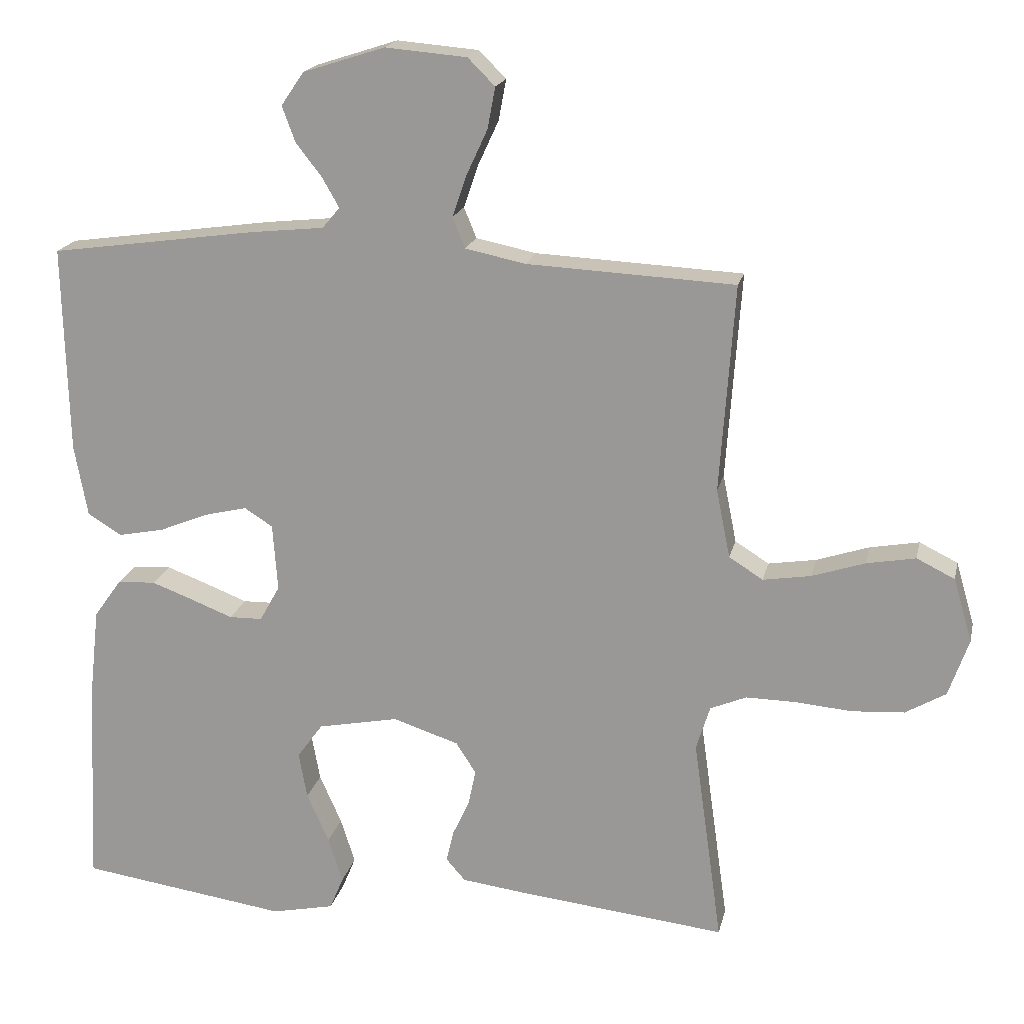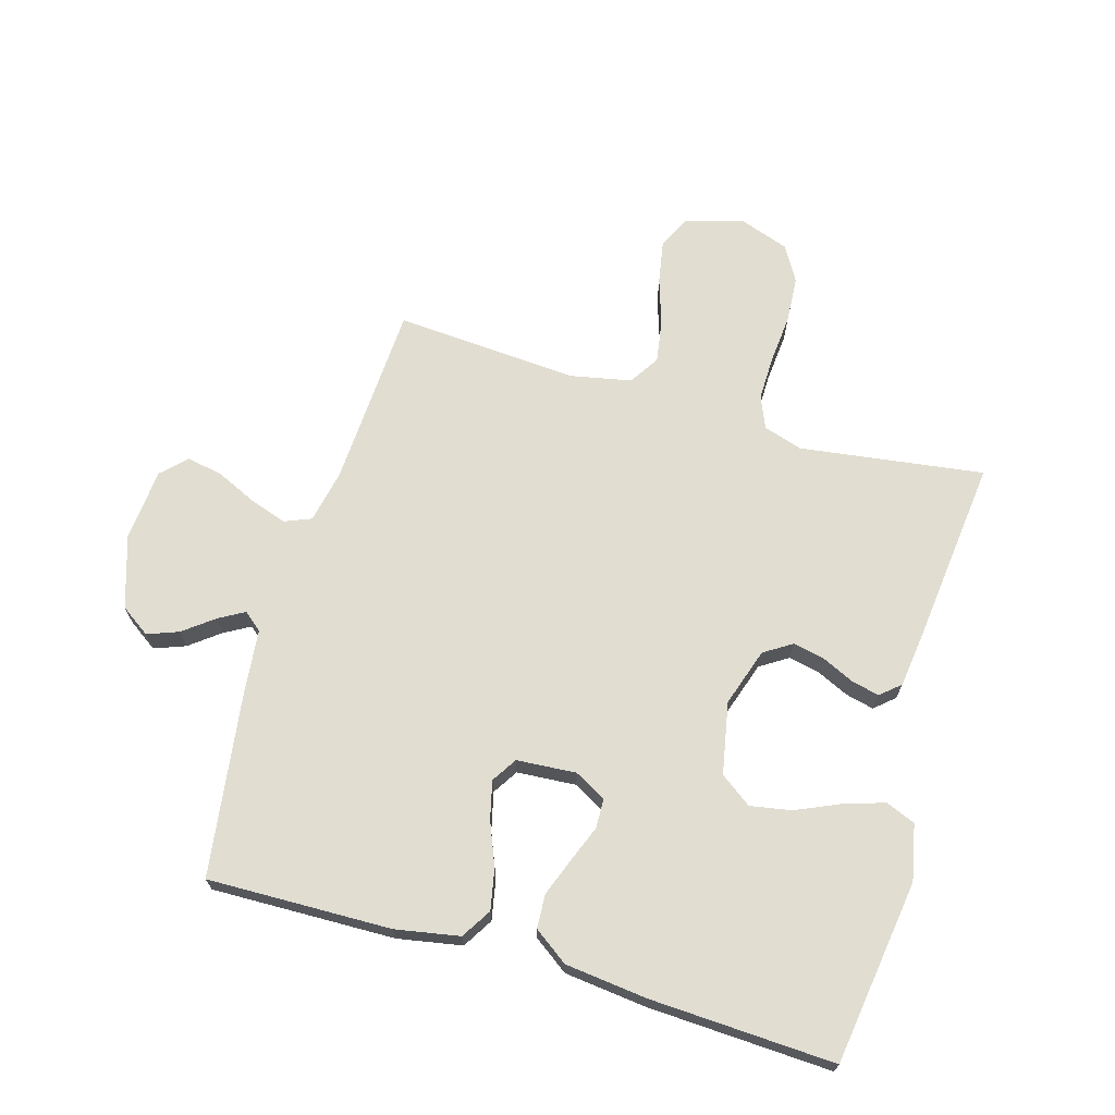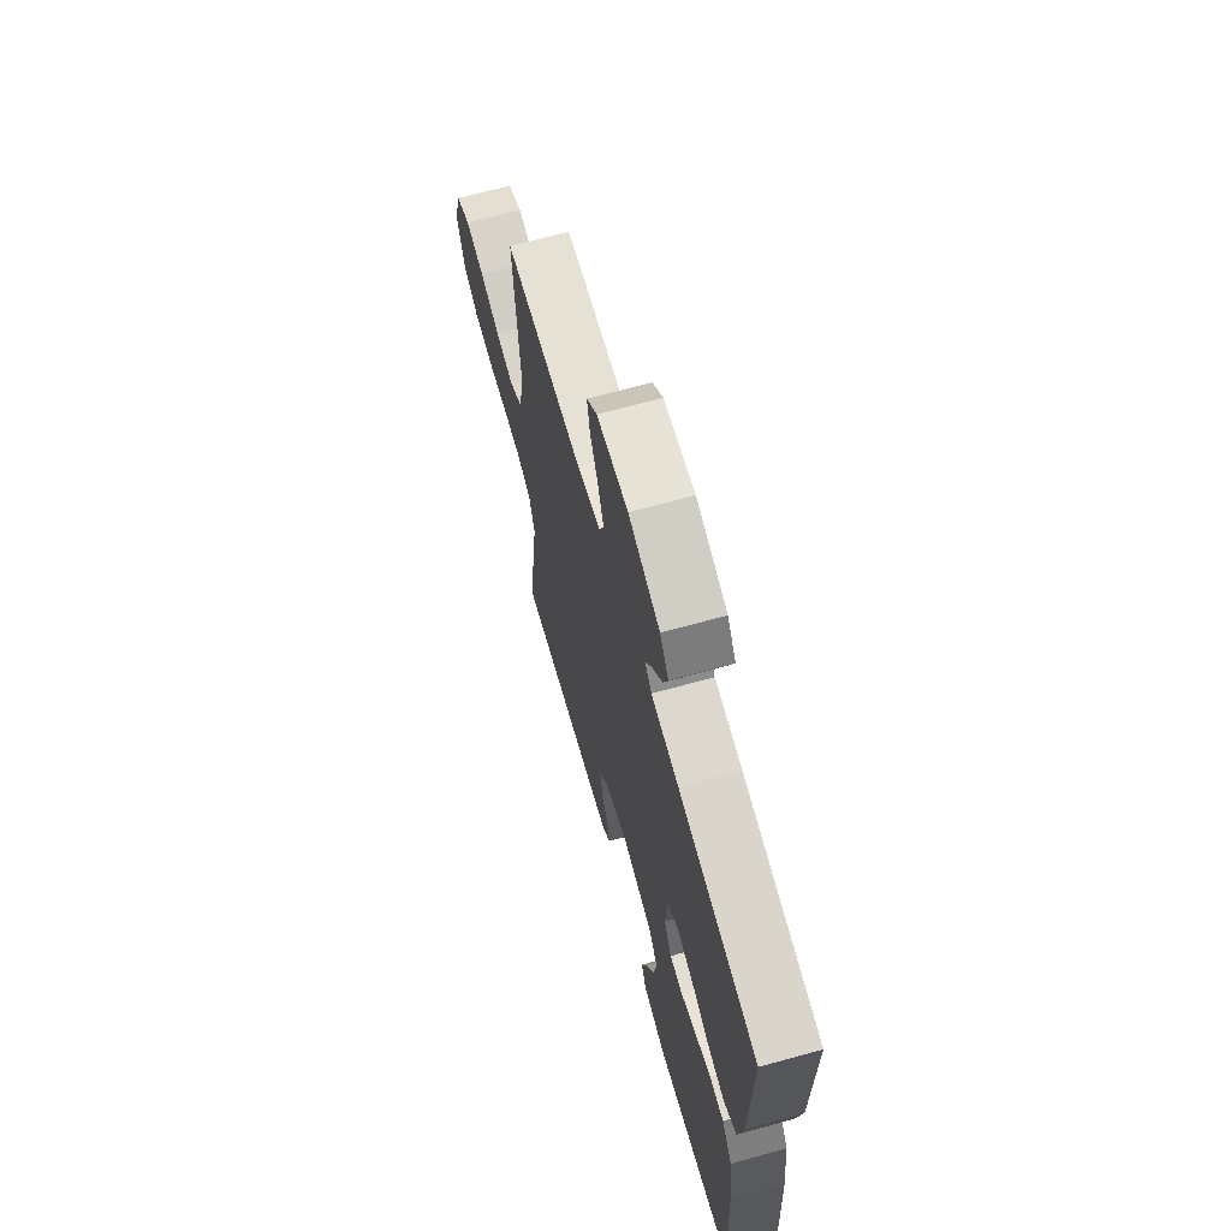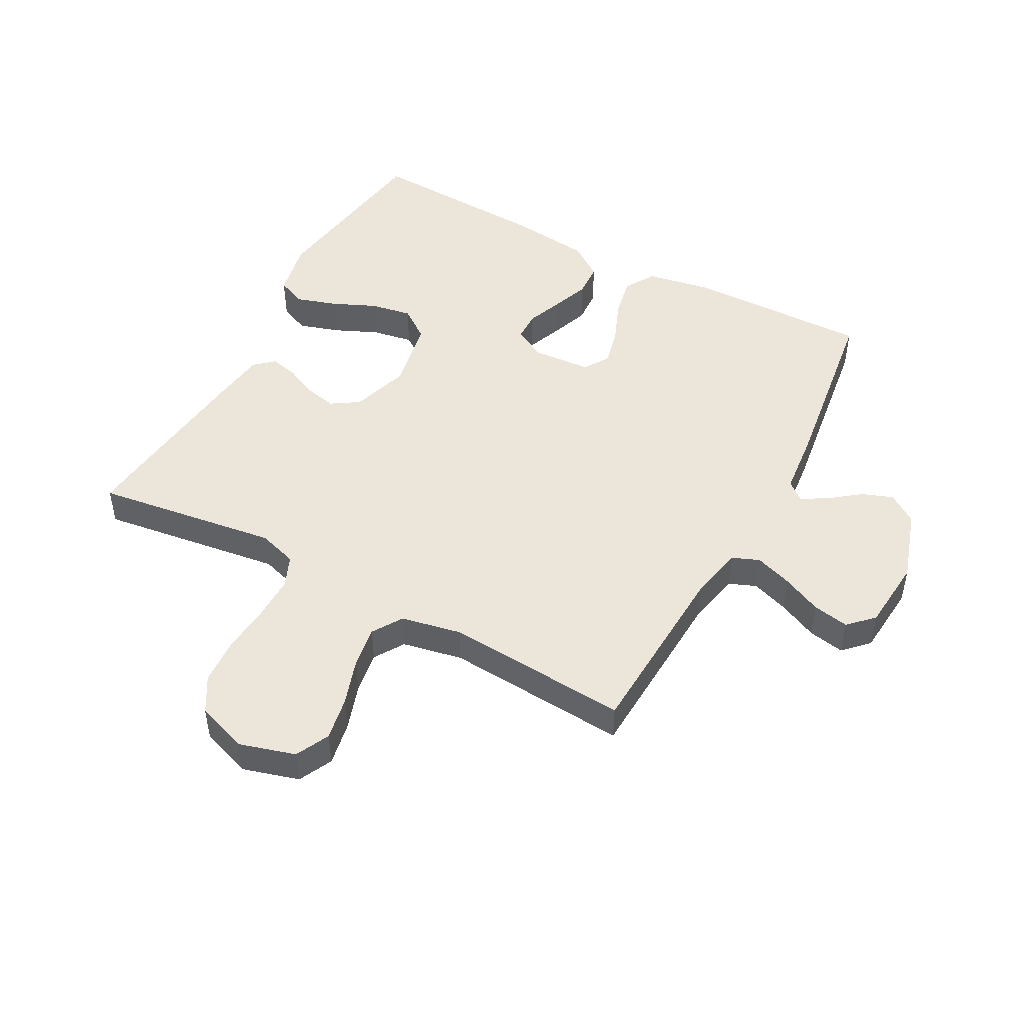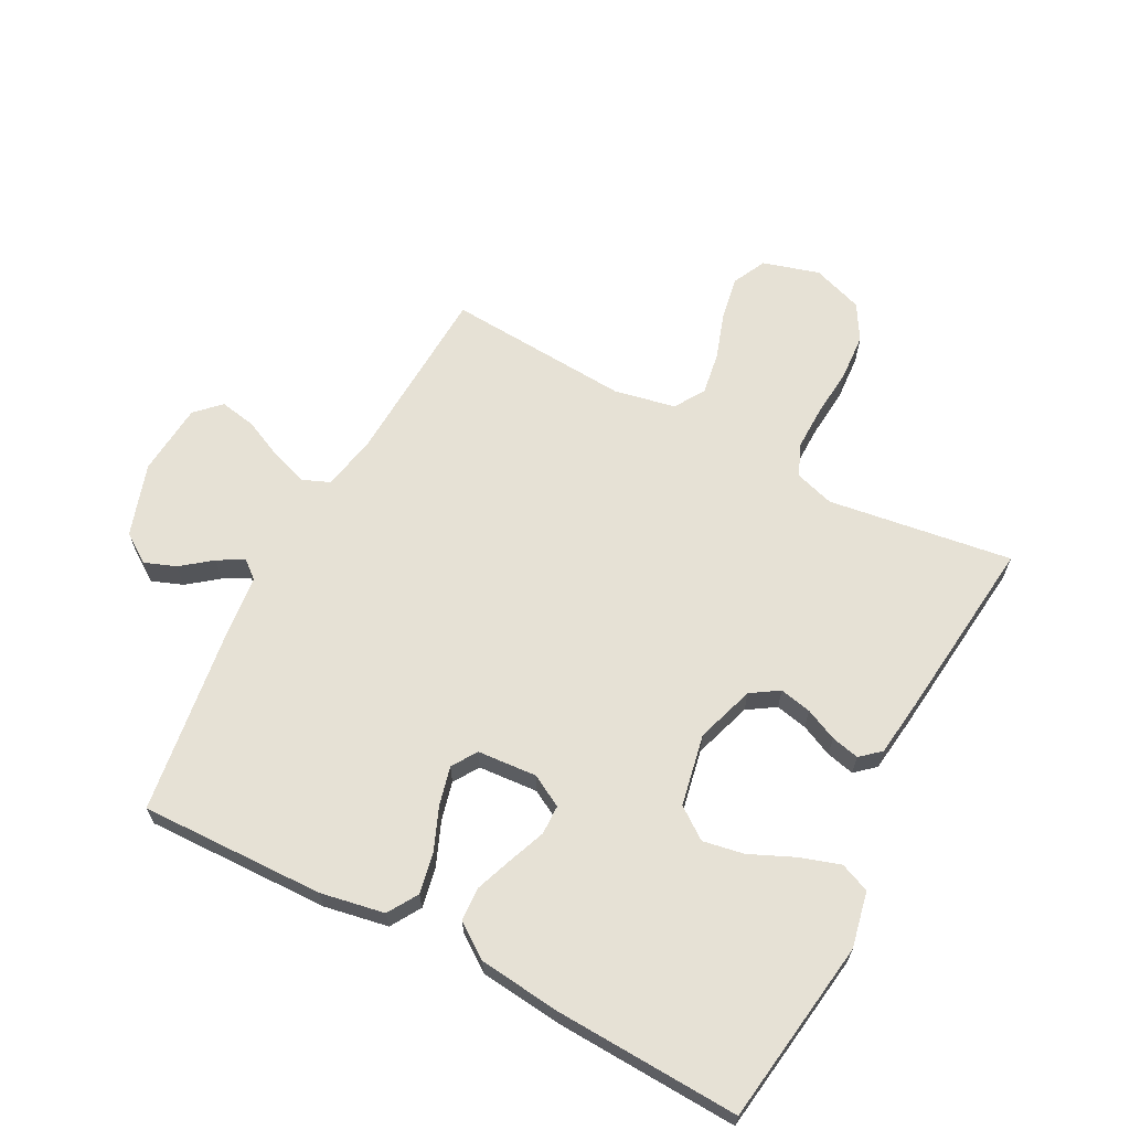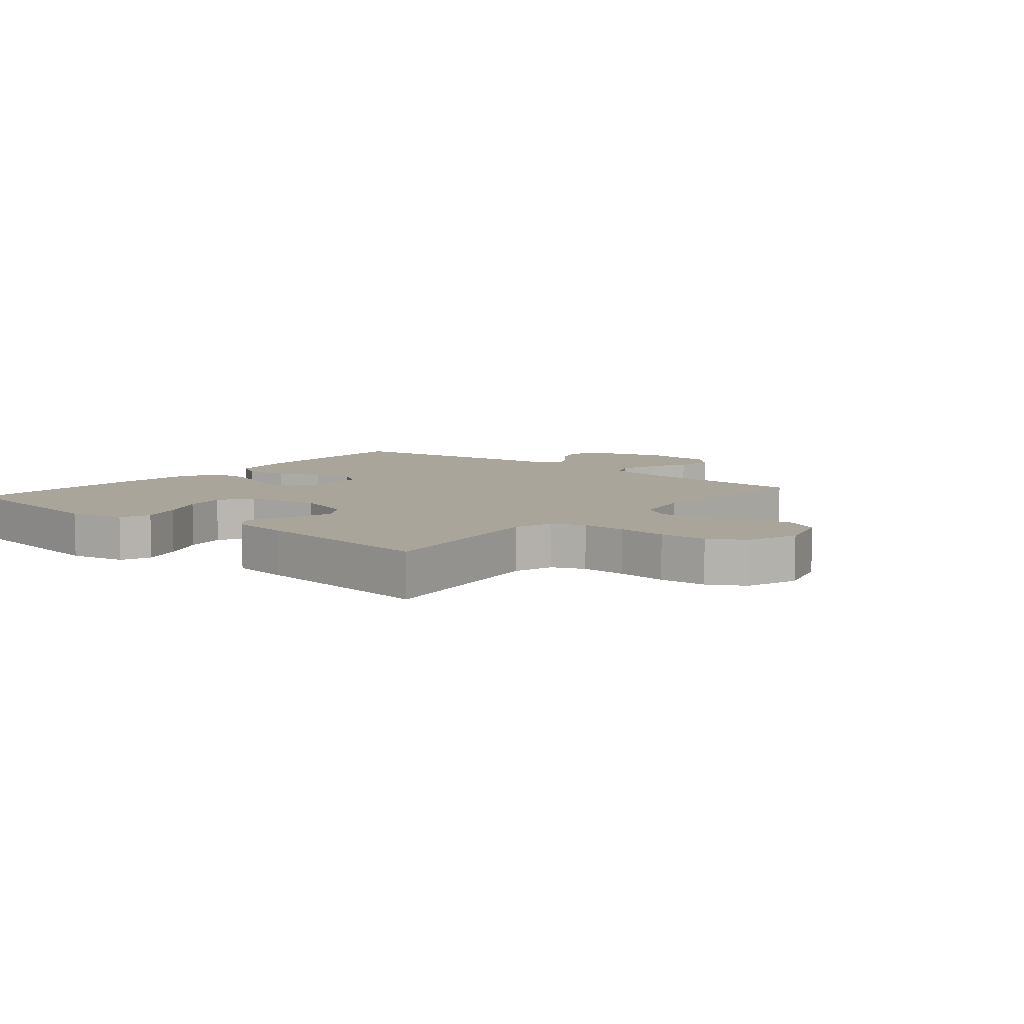
<metadata>
{"format":"obj","ext":"obj","renderer":"f3d","projection":"perspective","resolution":1024,"background":"white","views":[{"elev":18.6,"azim":-167.7,"up":"+Z"},{"elev":68.7,"azim":106.3,"up":"+Y"},{"elev":67.0,"azim":74.5,"up":"+Z"},{"elev":48.3,"azim":-61.6,"up":"+Y"},{"elev":64.7,"azim":117.7,"up":"+Y"},{"elev":7.6,"azim":-140.3,"up":"+Y"}]}
</metadata>
<code>
v -0.5 0.07 0.5
v -0.2 0.07 0.515
v -0.113 0.07 0.533
v -0.095 0.07 0.577
v -0.116 0.07 0.638
v -0.146 0.07 0.703
v -0.157 0.07 0.762
v -0.118 0.07 0.801
v 0 0.07 0.811
v 0.118 0.07 0.773
v 0.151 0.07 0.725
v 0.132 0.07 0.674
v 0.094 0.07 0.625
v 0.07 0.07 0.583
v 0.095 0.07 0.553
v 0.2 0.07 0.542
v 0.5 0.07 0.5
v 0.493 0.07 0.2
v 0.474 0.07 0.096
v 0.425 0.07 0.066
v 0.359 0.07 0.079
v 0.288 0.07 0.108
v 0.226 0.07 0.123
v 0.185 0.07 0.097
v 0.178 0.07 0
v 0.207 0.07 -0.052
v 0.255 0.07 -0.053
v 0.314 0.07 -0.03
v 0.376 0.07 -0.007
v 0.431 0.07 -0.01
v 0.471 0.07 -0.066
v 0.486 0.07 -0.2
v 0.5 0.07 -0.5
v 0.2 0.07 -0.543
v 0.109 0.07 -0.524
v 0.089 0.07 -0.476
v 0.11 0.07 -0.41
v 0.142 0.07 -0.338
v 0.154 0.07 -0.271
v 0.117 0.07 -0.22
v 0 0.07 -0.197
v -0.095 0.07 -0.228
v -0.124 0.07 -0.273
v -0.113 0.07 -0.325
v -0.089 0.07 -0.377
v -0.078 0.07 -0.423
v -0.106 0.07 -0.455
v -0.2 0.07 -0.467
v -0.5 0.07 -0.5
v -0.458 0.07 -0.2
v -0.478 0.07 -0.136
v -0.53 0.07 -0.114
v -0.603 0.07 -0.115
v -0.683 0.07 -0.122
v -0.759 0.07 -0.117
v -0.817 0.07 -0.083
v -0.846 0.07 0
v -0.819 0.07 0.092
v -0.764 0.07 0.119
v -0.693 0.07 0.106
v -0.617 0.07 0.081
v -0.548 0.07 0.07
v -0.499 0.07 0.101
v -0.479 0.07 0.2
v -0.5 0 0.5
v -0.2 0 0.515
v -0.113 0 0.533
v -0.095 0 0.577
v -0.116 0 0.638
v -0.146 0 0.703
v -0.157 0 0.762
v -0.118 0 0.801
v 0 0 0.811
v 0.118 0 0.773
v 0.151 0 0.725
v 0.132 0 0.674
v 0.094 0 0.625
v 0.07 0 0.583
v 0.095 0 0.553
v 0.2 0 0.542
v 0.5 0 0.5
v 0.493 0 0.2
v 0.474 0 0.096
v 0.425 0 0.066
v 0.359 0 0.079
v 0.288 0 0.108
v 0.226 0 0.123
v 0.185 0 0.097
v 0.178 0 0
v 0.207 0 -0.052
v 0.255 0 -0.053
v 0.314 0 -0.03
v 0.376 0 -0.007
v 0.431 0 -0.01
v 0.471 0 -0.066
v 0.486 0 -0.2
v 0.5 0 -0.5
v 0.2 0 -0.543
v 0.109 0 -0.524
v 0.089 0 -0.476
v 0.11 0 -0.41
v 0.142 0 -0.338
v 0.154 0 -0.271
v 0.117 0 -0.22
v 0 0 -0.197
v -0.095 0 -0.228
v -0.124 0 -0.273
v -0.113 0 -0.325
v -0.089 0 -0.377
v -0.078 0 -0.423
v -0.106 0 -0.455
v -0.2 0 -0.467
v -0.5 0 -0.5
v -0.458 0 -0.2
v -0.478 0 -0.136
v -0.53 0 -0.114
v -0.603 0 -0.115
v -0.683 0 -0.122
v -0.759 0 -0.117
v -0.817 0 -0.083
v -0.846 0 0
v -0.819 0 0.092
v -0.764 0 0.119
v -0.693 0 0.106
v -0.617 0 0.081
v -0.548 0 0.07
v -0.499 0 0.101
v -0.479 0 0.2
f 59 60 61
f 58 59 61
f 57 58 61
f 56 57 61
f 55 56 61
f 54 55 61
f 53 54 61
f 52 53 61 62
f 51 52 62 63
f 48 49 50
f 47 48 50
f 46 47 50
f 45 46 50
f 44 45 50
f 51 63 64
f 50 51 64
f 44 50 64
f 43 44 64
f 36 37 38
f 35 36 38
f 34 35 38
f 33 34 38
f 32 33 38
f 31 32 38
f 30 31 38
f 29 30 38
f 28 29 38
f 27 28 38 39
f 26 27 39 40
f 20 21 22
f 19 20 22
f 18 19 22
f 17 18 22
f 16 17 22
f 15 16 22
f 14 15 22 23
f 11 12 13
f 10 11 13
f 9 10 13
f 8 9 13
f 7 8 13
f 6 7 13
f 5 6 13
f 4 5 13 14
f 14 23 24
f 4 14 24
f 3 4 24
f 64 1 2
f 43 64 2
f 42 43 2
f 25 26 40 41
f 25 41 42
f 24 25 42
f 3 24 42
f 2 3 42
f 125 124 123
f 125 123 122
f 125 122 121
f 125 121 120
f 125 120 119
f 125 119 118
f 125 118 117
f 126 125 117 116
f 127 126 116 115
f 114 113 112
f 114 112 111
f 114 111 110
f 114 110 109
f 114 109 108
f 128 127 115
f 128 115 114
f 128 114 108
f 128 108 107
f 102 101 100
f 102 100 99
f 102 99 98
f 102 98 97
f 102 97 96
f 102 96 95
f 102 95 94
f 102 94 93
f 102 93 92
f 103 102 92 91
f 104 103 91 90
f 86 85 84
f 86 84 83
f 86 83 82
f 86 82 81
f 86 81 80
f 86 80 79
f 87 86 79 78
f 77 76 75
f 77 75 74
f 77 74 73
f 77 73 72
f 77 72 71
f 77 71 70
f 77 70 69
f 78 77 69 68
f 88 87 78
f 88 78 68
f 88 68 67
f 66 65 128
f 66 128 107
f 66 107 106
f 105 104 90 89
f 106 105 89
f 106 89 88
f 106 88 67
f 106 67 66
f 1 65 66 2
f 2 66 67 3
f 3 67 68 4
f 4 68 69 5
f 5 69 70 6
f 6 70 71 7
f 7 71 72 8
f 8 72 73 9
f 9 73 74 10
f 10 74 75 11
f 11 75 76 12
f 12 76 77 13
f 13 77 78 14
f 14 78 79 15
f 15 79 80 16
f 16 80 81 17
f 17 81 82 18
f 18 82 83 19
f 19 83 84 20
f 20 84 85 21
f 21 85 86 22
f 22 86 87 23
f 23 87 88 24
f 24 88 89 25
f 25 89 90 26
f 26 90 91 27
f 27 91 92 28
f 28 92 93 29
f 29 93 94 30
f 30 94 95 31
f 31 95 96 32
f 32 96 97 33
f 33 97 98 34
f 34 98 99 35
f 35 99 100 36
f 36 100 101 37
f 37 101 102 38
f 38 102 103 39
f 39 103 104 40
f 40 104 105 41
f 41 105 106 42
f 42 106 107 43
f 43 107 108 44
f 44 108 109 45
f 45 109 110 46
f 46 110 111 47
f 47 111 112 48
f 48 112 113 49
f 49 113 114 50
f 50 114 115 51
f 51 115 116 52
f 52 116 117 53
f 53 117 118 54
f 54 118 119 55
f 55 119 120 56
f 56 120 121 57
f 57 121 122 58
f 58 122 123 59
f 59 123 124 60
f 60 124 125 61
f 61 125 126 62
f 62 126 127 63
f 63 127 128 64
f 64 128 65 1

</code>
